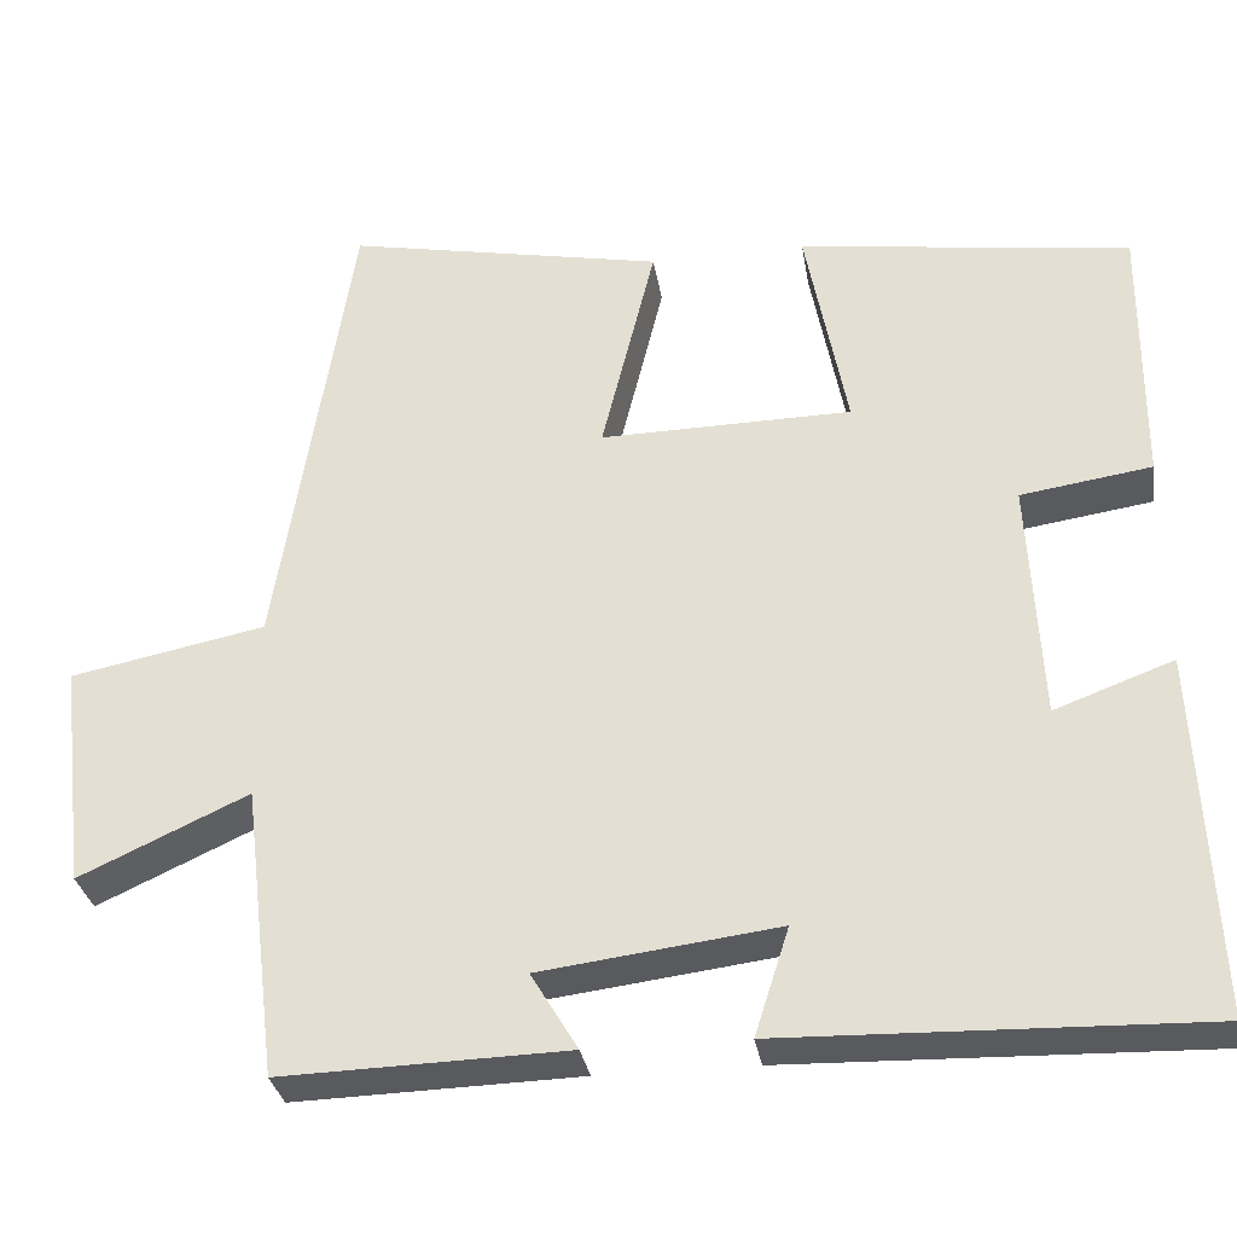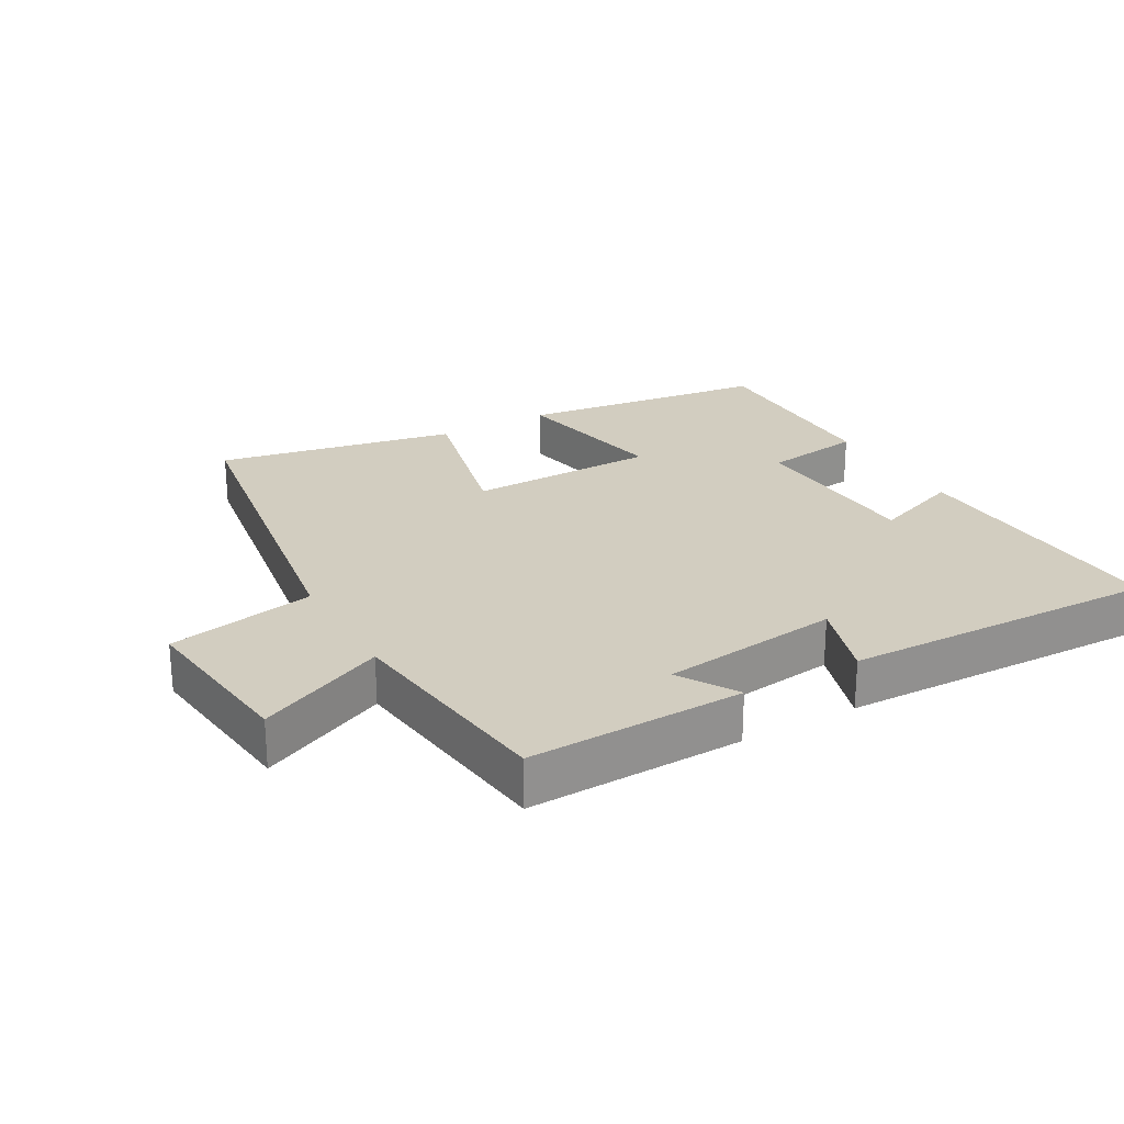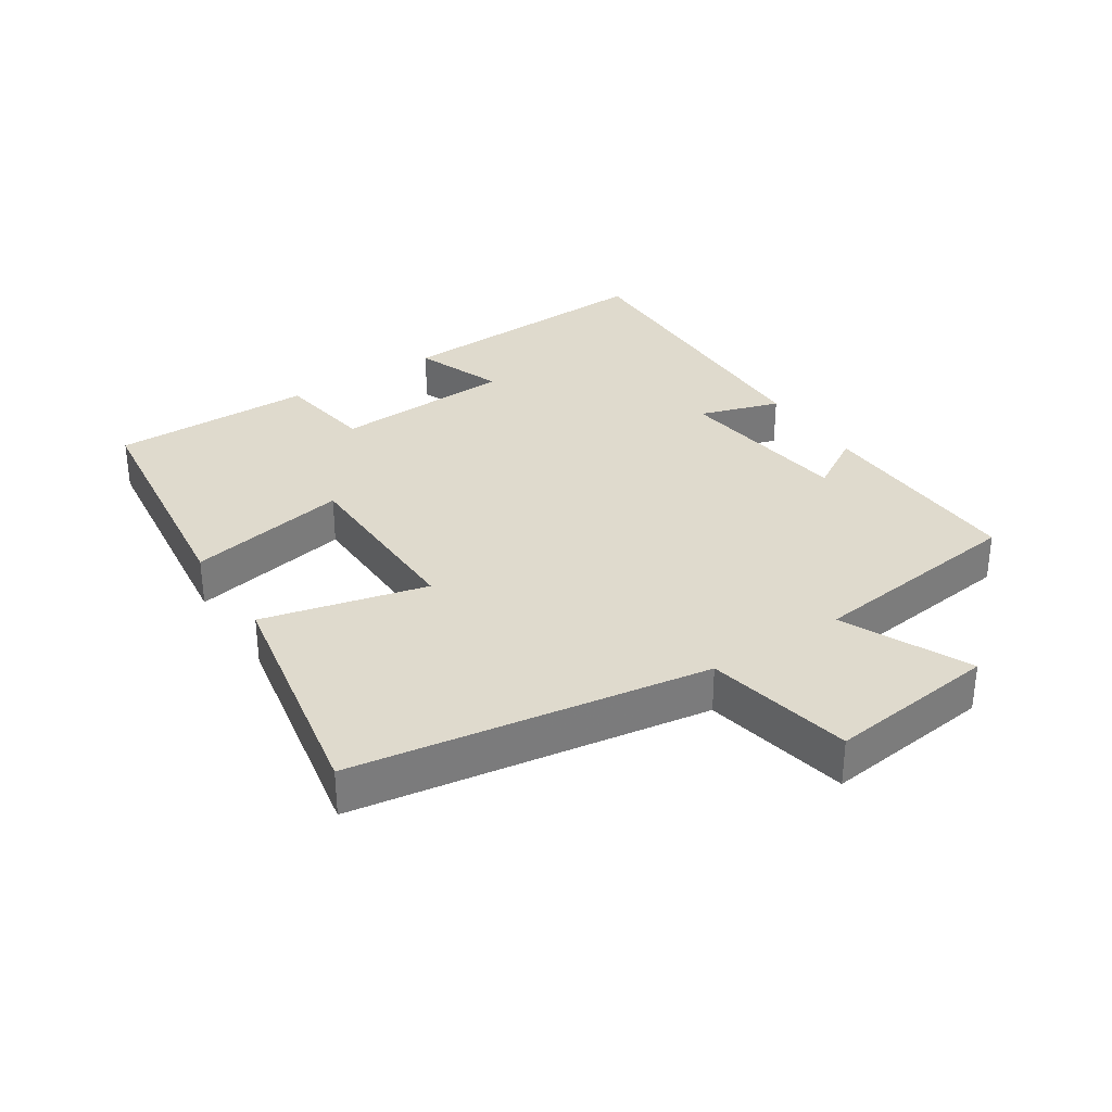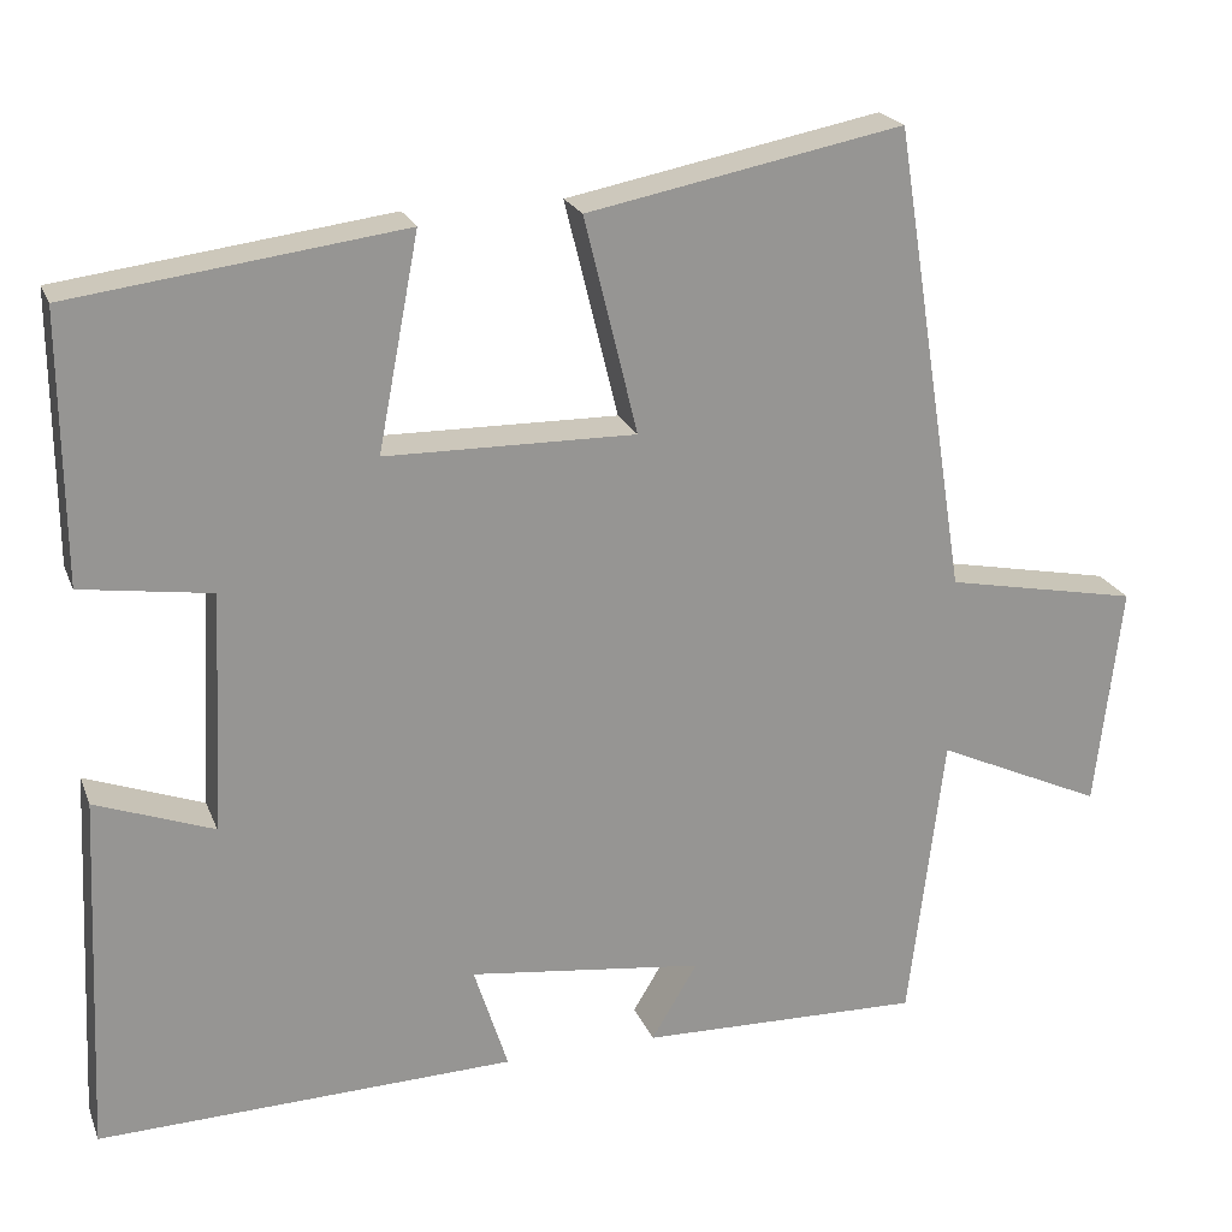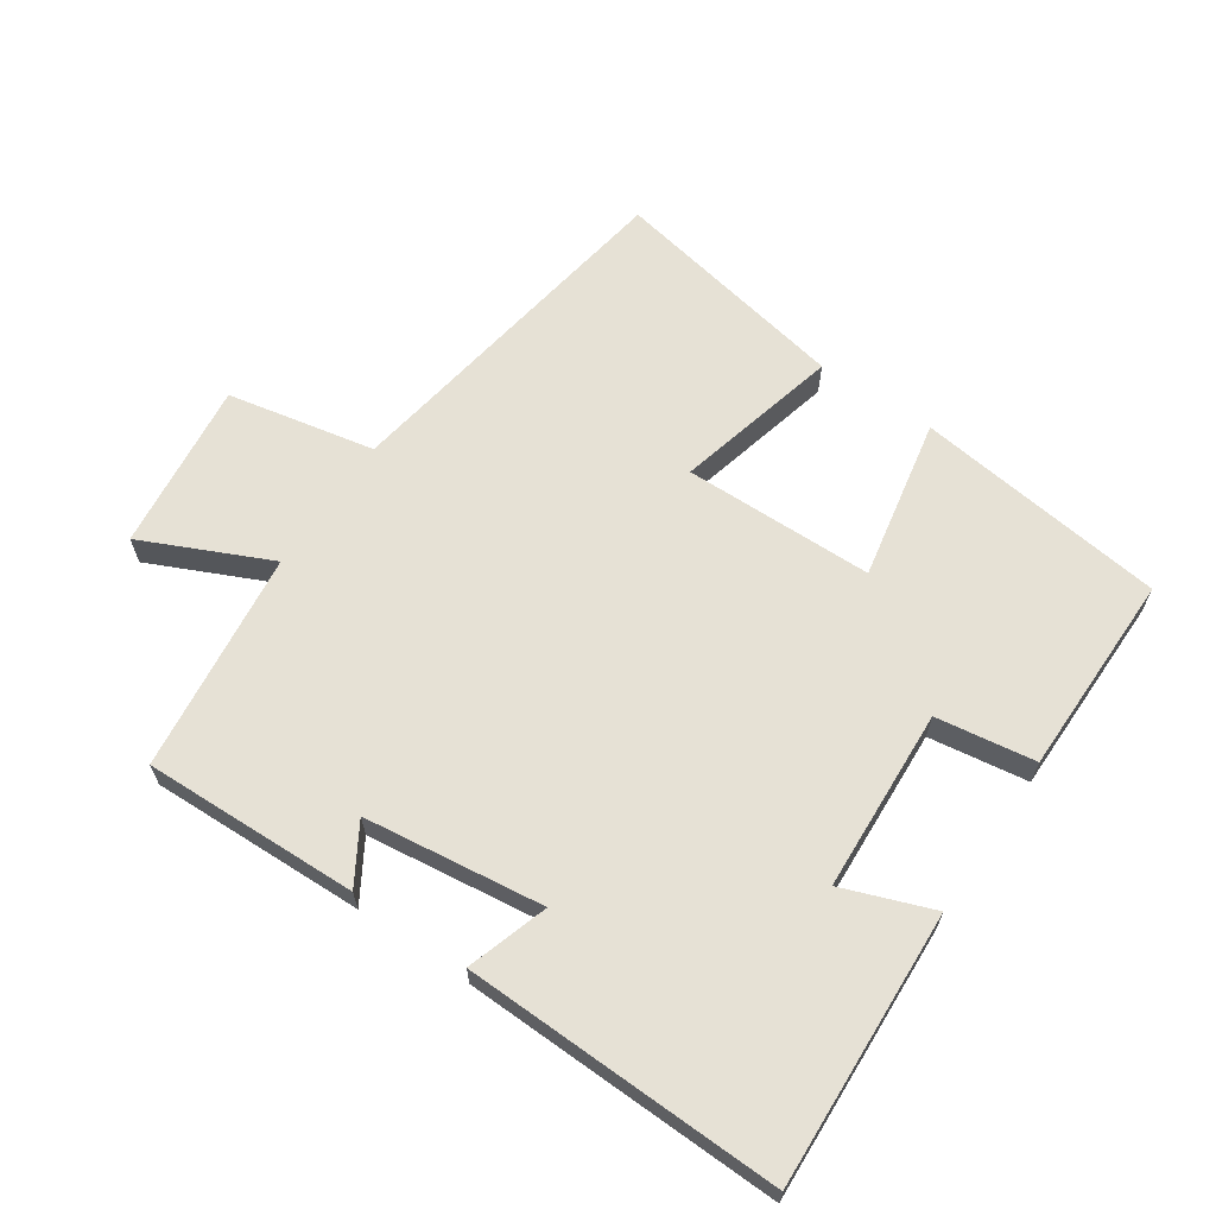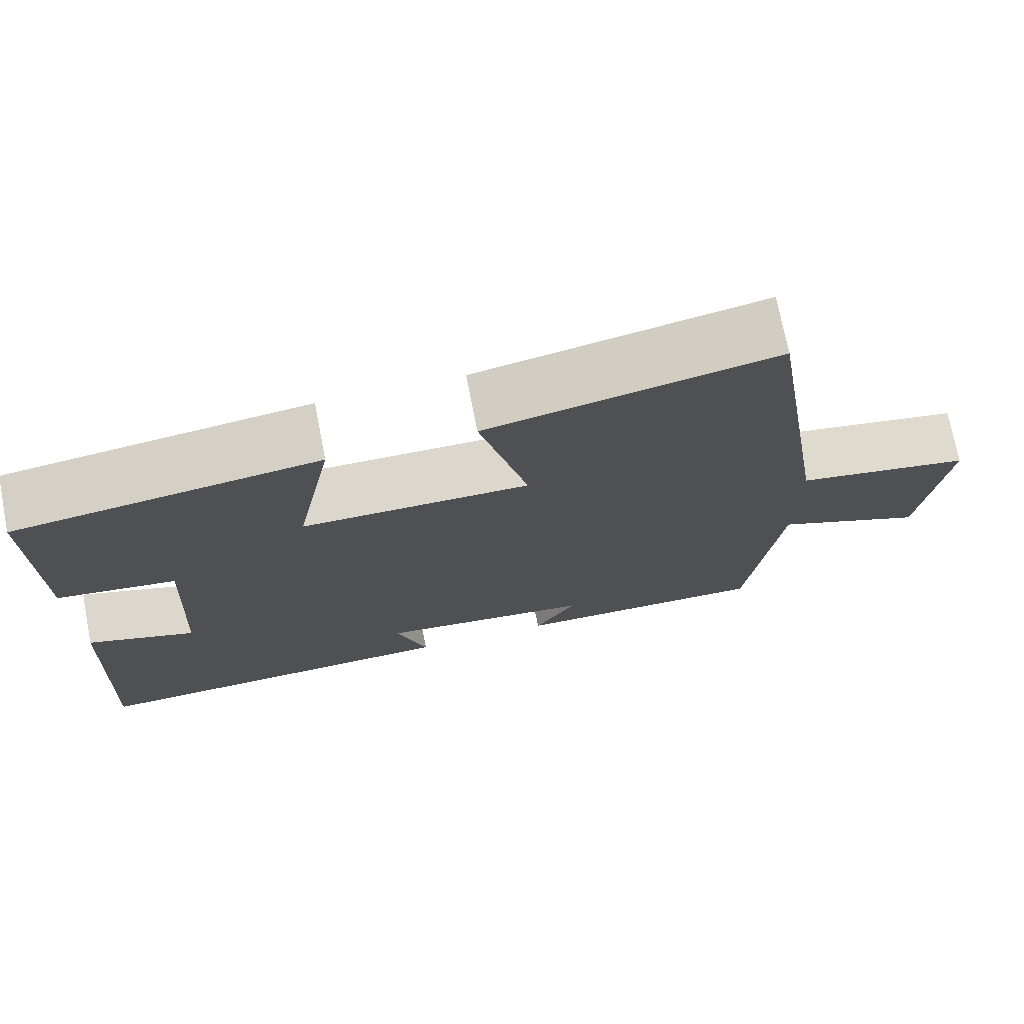
<metadata>
{"format":"obj","ext":"obj","renderer":"f3d","projection":"perspective","resolution":1024,"background":"white","views":[{"elev":-31.3,"azim":-170.9,"up":"+Z"},{"elev":24.5,"azim":150.4,"up":"+Y"},{"elev":32.6,"azim":56.6,"up":"+Y"},{"elev":21.8,"azim":-17.8,"up":"+Z"},{"elev":64.2,"azim":-145.9,"up":"+Y"},{"elev":73.4,"azim":-11.1,"up":"+Z"}]}
</metadata>
<code>
v 0.415 0.07 0.57
v 0.5 0.07 0.035
v 0.722 0.07 -0.009
v 0.692 0.07 -0.265
v 0.5 0.07 -0.177
v 0.46 0.07 -0.509
v 0.136 0.07 -0.5
v 0.189 0.07 -0.412
v -0.081 0.07 -0.378
v -0.042 0.07 -0.5
v -0.519 0.07 -0.513
v -0.5 0.07 -0.101
v -0.365 0.07 -0.151
v -0.351 0.07 0.123
v -0.5 0.07 0.145
v -0.502 0.07 0.451
v -0.124 0.07 0.5
v -0.171 0.07 0.256
v 0.115 0.07 0.252
v 0.054 0.07 0.5
v 0.415 0 0.57
v 0.5 0 0.035
v 0.722 0 -0.009
v 0.692 0 -0.265
v 0.5 0 -0.177
v 0.46 0 -0.509
v 0.136 0 -0.5
v 0.189 0 -0.412
v -0.081 0 -0.378
v -0.042 0 -0.5
v -0.519 0 -0.513
v -0.5 0 -0.101
v -0.365 0 -0.151
v -0.351 0 0.123
v -0.5 0 0.145
v -0.502 0 0.451
v -0.124 0 0.5
v -0.171 0 0.256
v 0.115 0 0.252
v 0.054 0 0.5
f 19 20 1 2
f 18 19 2
f 15 16 17 18
f 14 15 18 2
f 13 14 2 3
f 10 11 12 13
f 9 10 13
f 8 9 13 3
f 5 6 7 8
f 5 8 3
f 3 4 5
f 22 21 40 39
f 22 39 38
f 38 37 36 35
f 22 38 35 34
f 23 22 34 33
f 33 32 31 30
f 33 30 29
f 23 33 29 28
f 28 27 26 25
f 23 28 25
f 25 24 23
f 1 21 22 2
f 2 22 23 3
f 3 23 24 4
f 4 24 25 5
f 5 25 26 6
f 6 26 27 7
f 7 27 28 8
f 8 28 29 9
f 9 29 30 10
f 10 30 31 11
f 11 31 32 12
f 12 32 33 13
f 13 33 34 14
f 14 34 35 15
f 15 35 36 16
f 16 36 37 17
f 17 37 38 18
f 18 38 39 19
f 19 39 40 20
f 20 40 21 1

</code>
